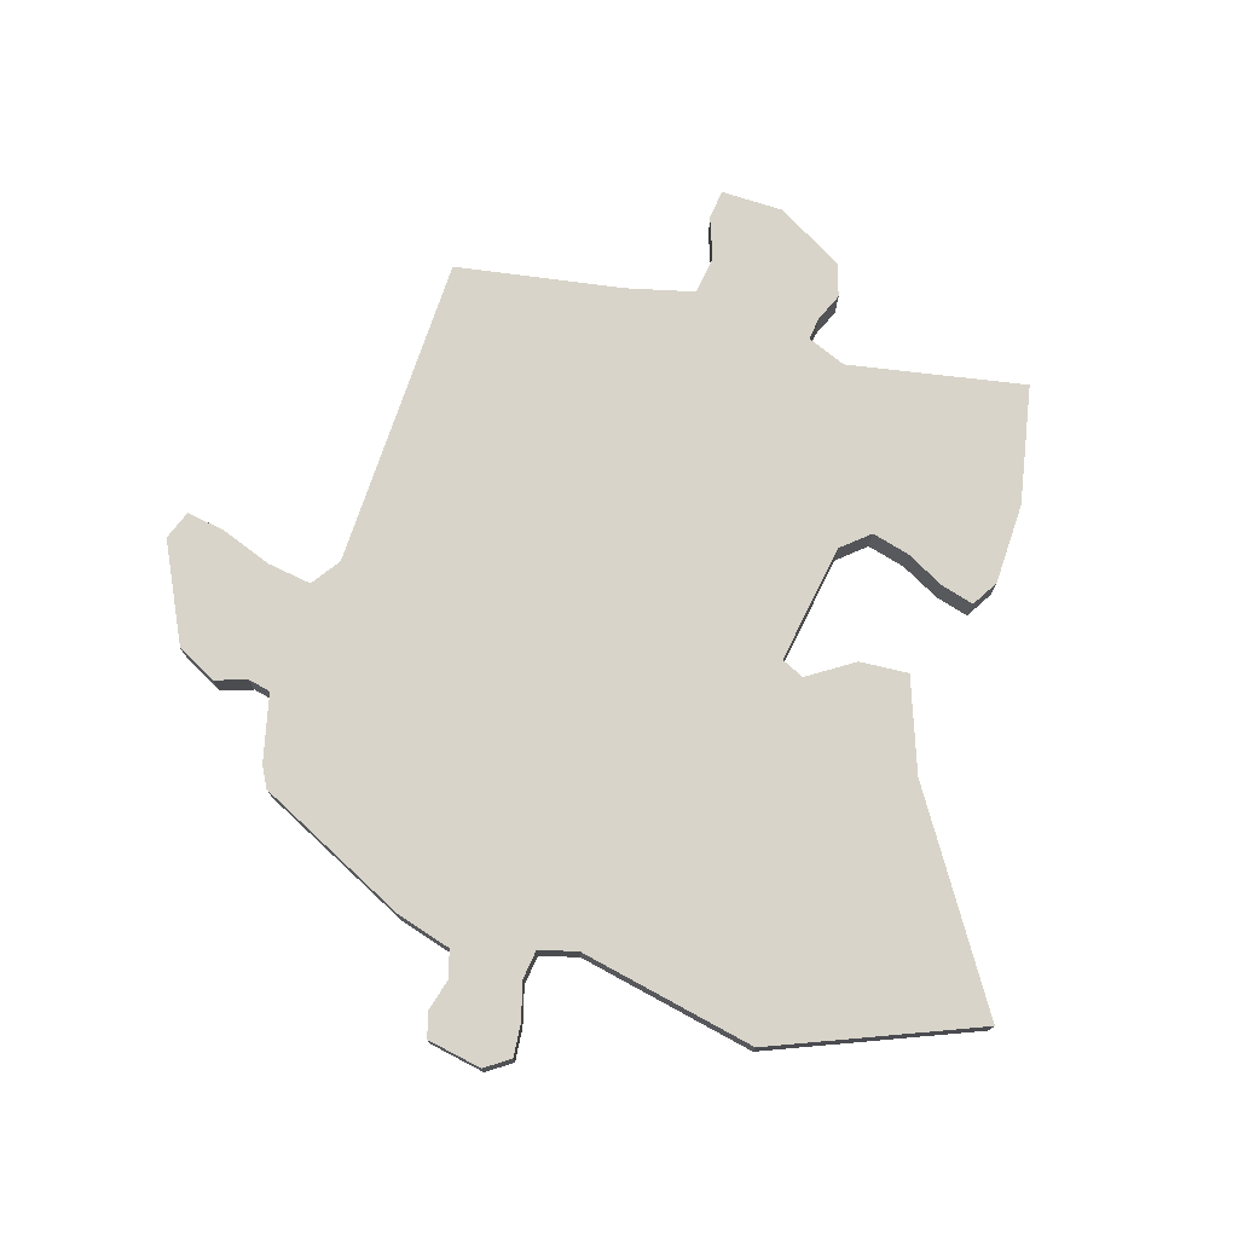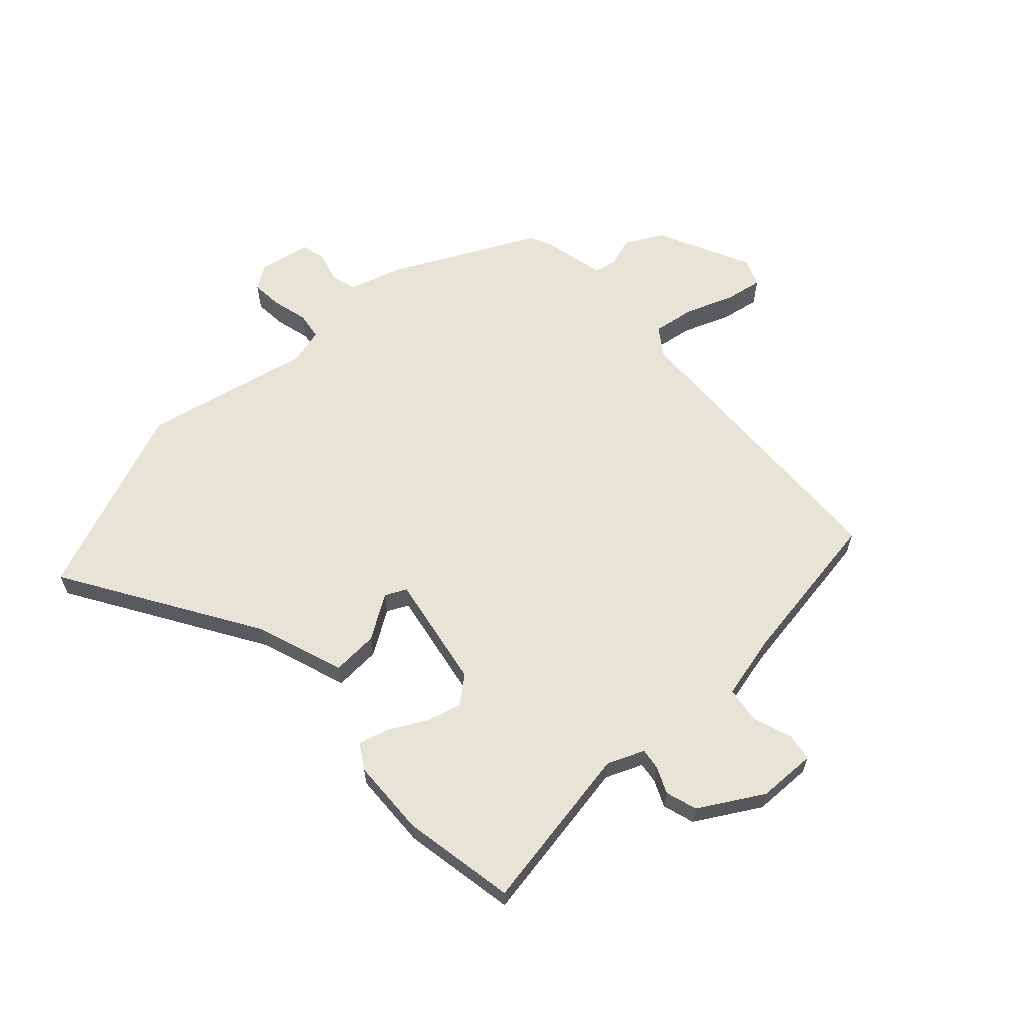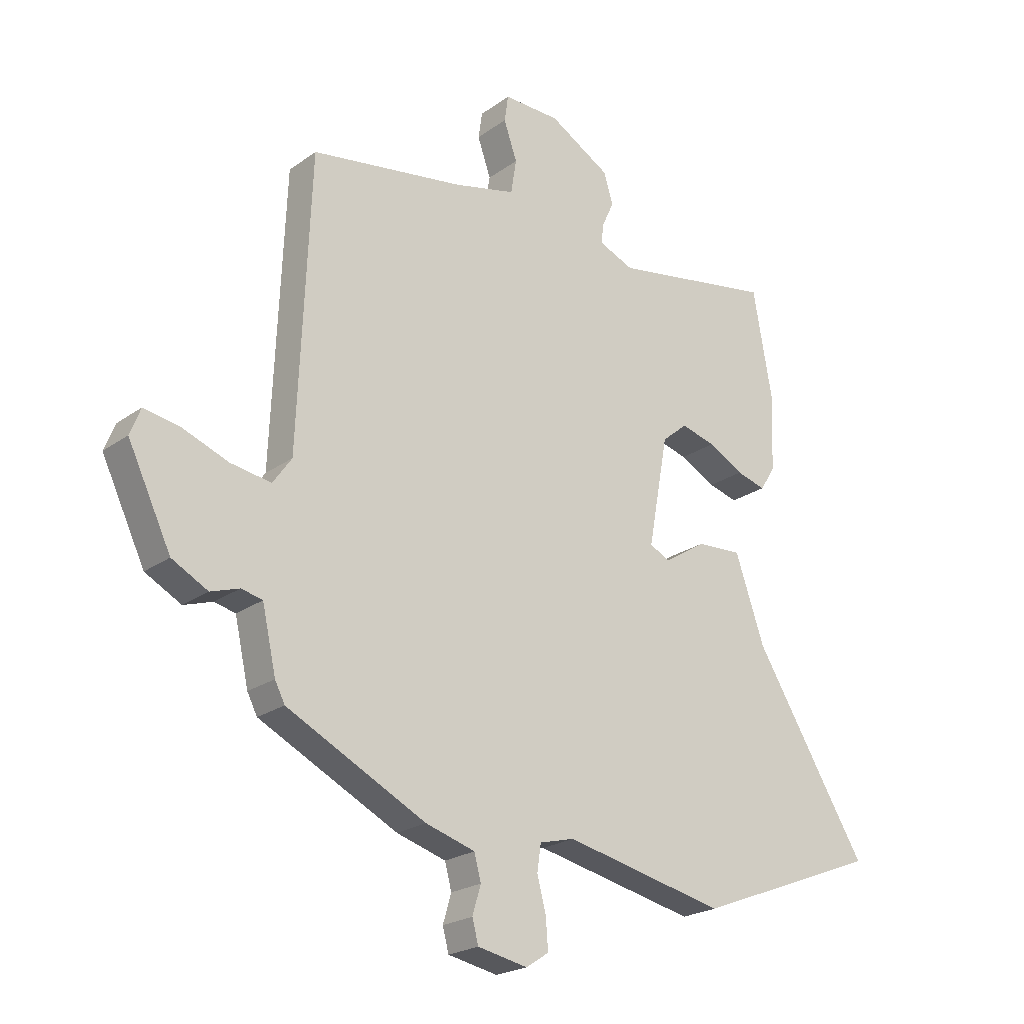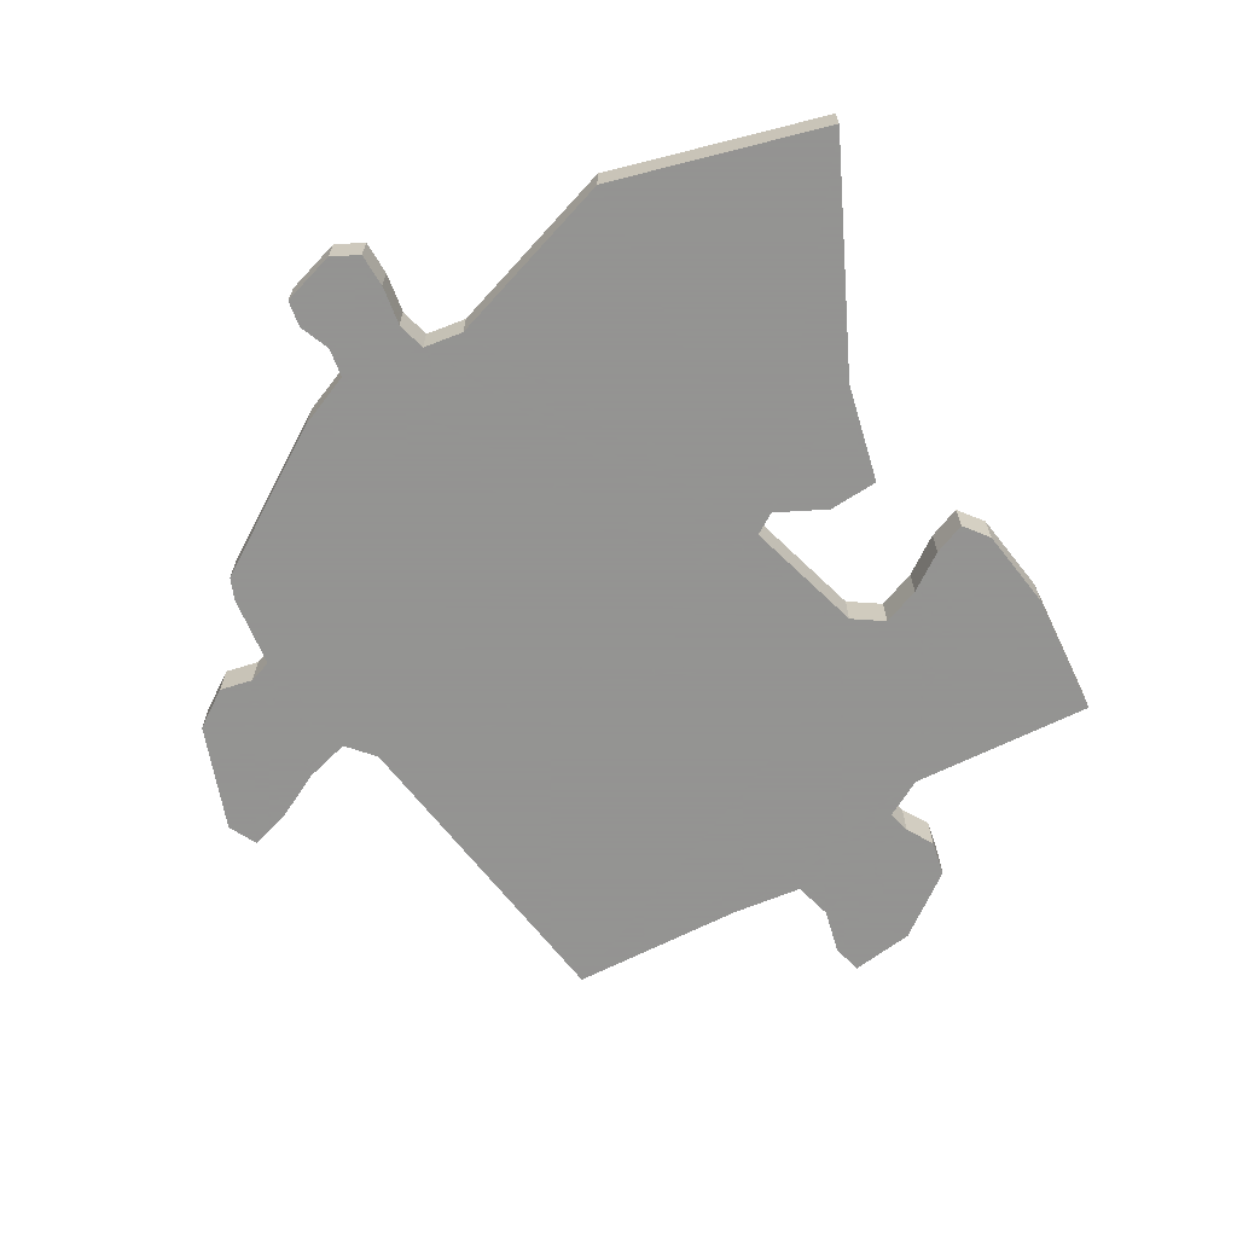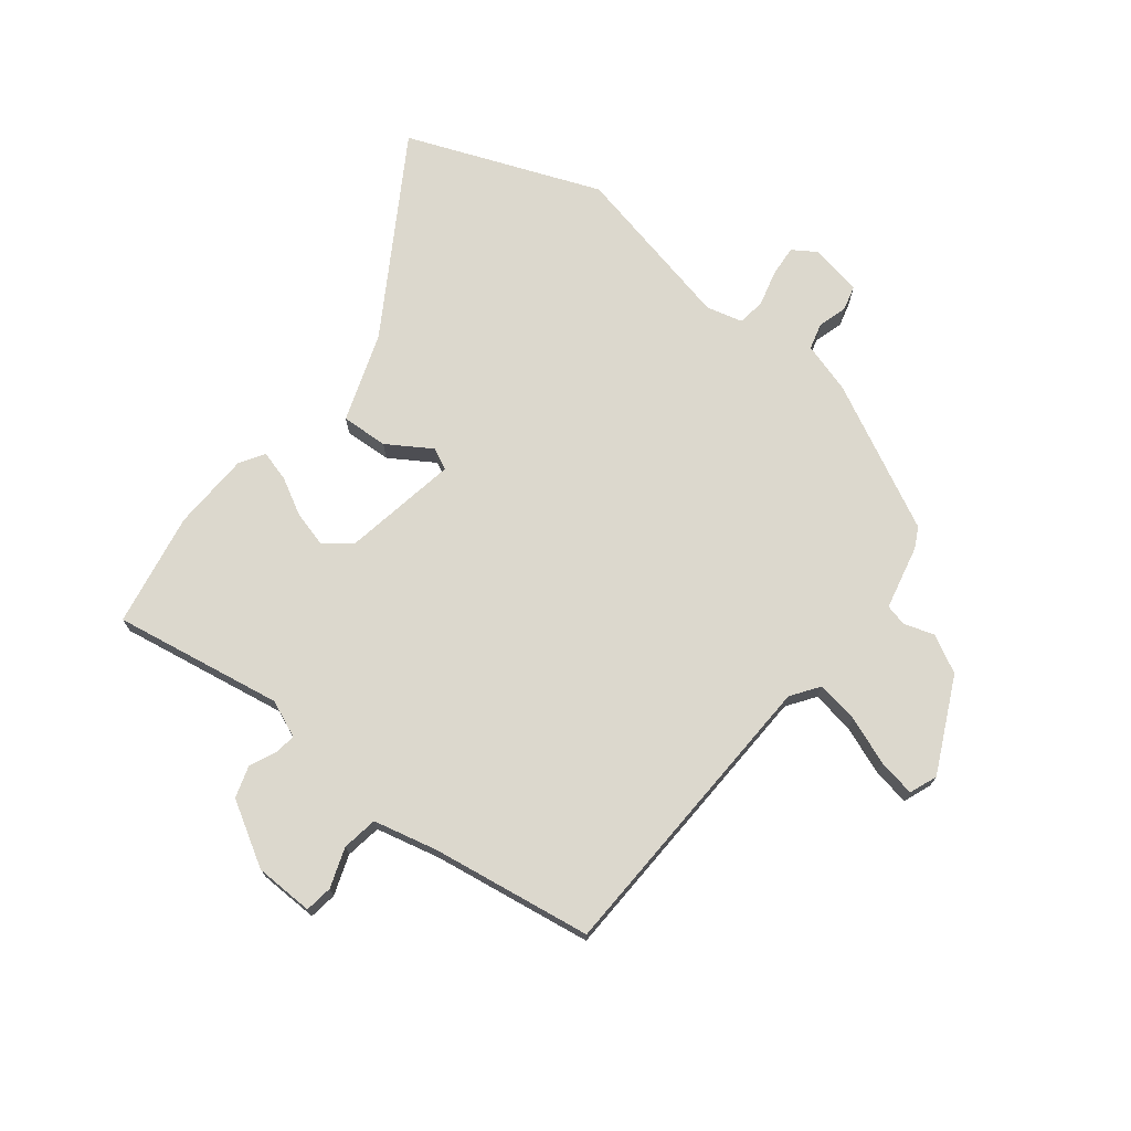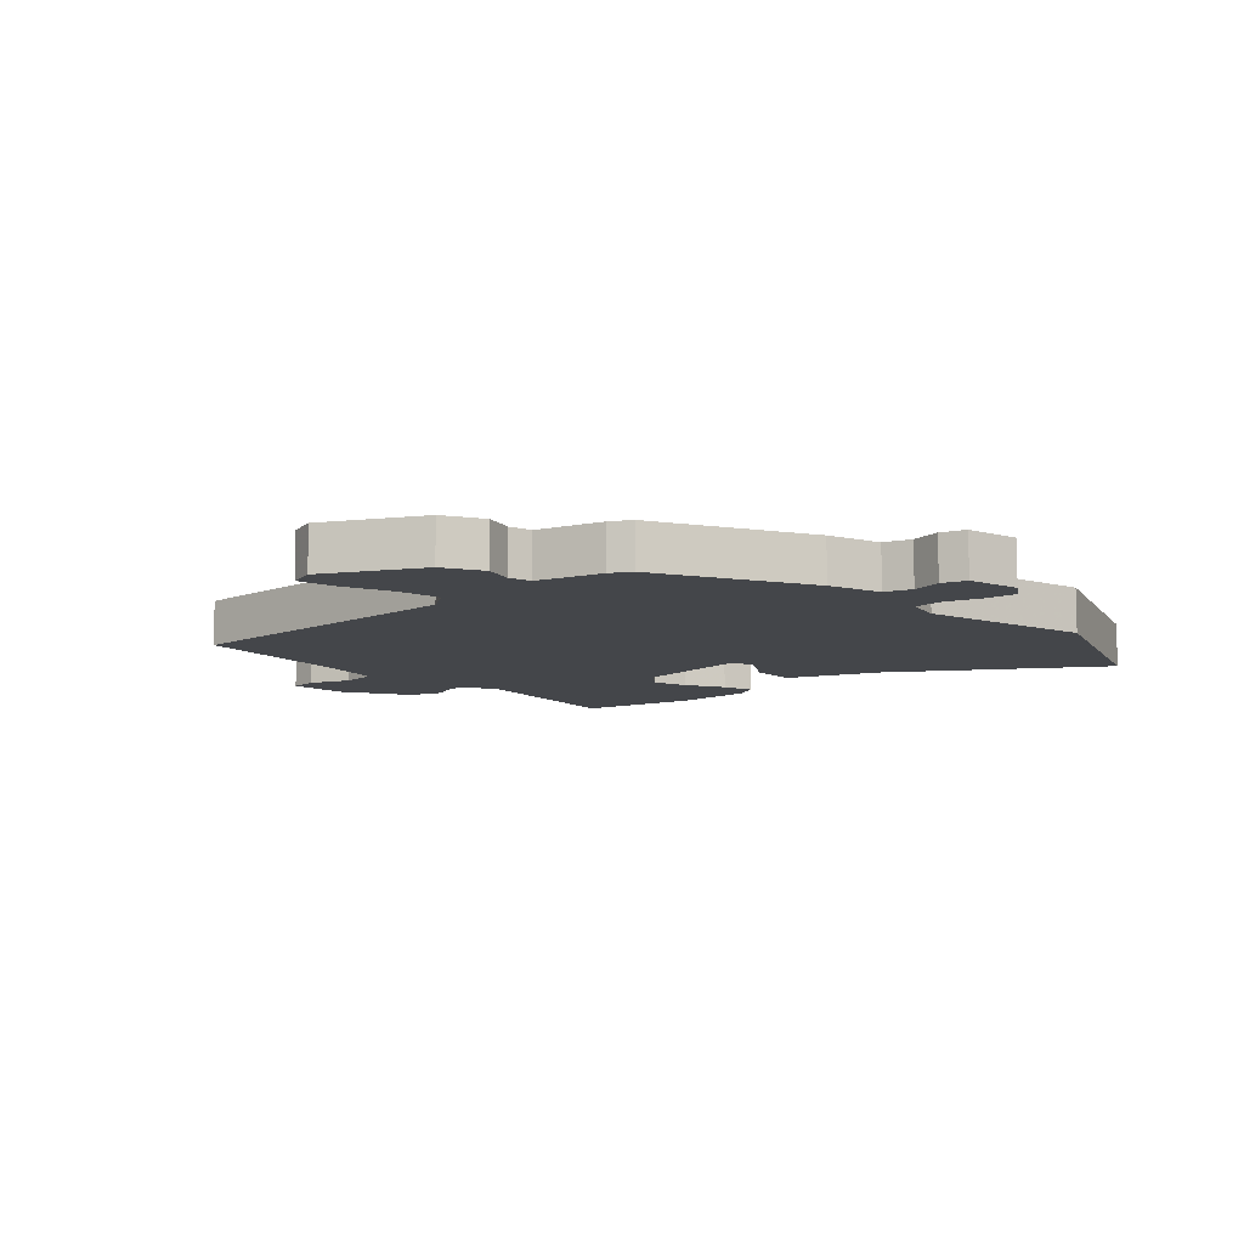
<metadata>
{"format":"obj","ext":"obj","renderer":"f3d","projection":"perspective","resolution":1024,"background":"white","views":[{"elev":75.1,"azim":-163.8,"up":"+Y"},{"elev":62.4,"azim":-42.9,"up":"+Y"},{"elev":-22.2,"azim":140.9,"up":"+Z"},{"elev":-66.9,"azim":-144.4,"up":"+Y"},{"elev":72.5,"azim":38.0,"up":"+Y"},{"elev":-9.6,"azim":131.9,"up":"+Y"}]}
</metadata>
<code>
v 0.454 0.07 0.506
v 0.476 0.07 -0.015
v 0.51 0.07 -0.063
v 0.583 0.07 -0.051
v 0.666 0.07 -0.019
v 0.731 0.07 -0.007
v 0.75 0.07 -0.055
v 0.672 0.07 -0.218
v 0.607 0.07 -0.253
v 0.555 0.07 -0.236
v 0.517 0.07 -0.245
v 0.492 0.07 -0.357
v 0.474 0.07 -0.392
v 0.223 0.07 -0.519
v 0.134 0.07 -0.546
v 0.122 0.07 -0.592
v 0.137 0.07 -0.643
v 0.126 0.07 -0.685
v 0.036 0.07 -0.703
v -0.005 0.07 -0.676
v -0.001 0.07 -0.622
v 0.015 0.07 -0.56
v 0.008 0.07 -0.512
v -0.055 0.07 -0.496
v -0.346 0.07 -0.56
v -0.68 0.07 -0.43
v -0.476 0.07 -0.096
v -0.423 0.07 0.058
v -0.342 0.07 0.054
v -0.266 0.07 0.006
v -0.229 0.07 0.024
v -0.265 0.07 0.222
v -0.311 0.07 0.26
v -0.373 0.07 0.243
v -0.437 0.07 0.208
v -0.49 0.07 0.193
v -0.517 0.07 0.236
v -0.523 0.07 0.371
v -0.488 0.07 0.569
v -0.195 0.07 0.52
v -0.131 0.07 0.547
v -0.136 0.07 0.584
v -0.157 0.07 0.63
v -0.14 0.07 0.685
v -0.03 0.07 0.75
v 0.072 0.07 0.753
v 0.079 0.07 0.705
v 0.055 0.07 0.636
v 0.065 0.07 0.574
v 0.176 0.07 0.548
v 0.454 0 0.506
v 0.476 0 -0.015
v 0.51 0 -0.063
v 0.583 0 -0.051
v 0.666 0 -0.019
v 0.731 0 -0.007
v 0.75 0 -0.055
v 0.672 0 -0.218
v 0.607 0 -0.253
v 0.555 0 -0.236
v 0.517 0 -0.245
v 0.492 0 -0.357
v 0.474 0 -0.392
v 0.223 0 -0.519
v 0.134 0 -0.546
v 0.122 0 -0.592
v 0.137 0 -0.643
v 0.126 0 -0.685
v 0.036 0 -0.703
v -0.005 0 -0.676
v -0.001 0 -0.622
v 0.015 0 -0.56
v 0.008 0 -0.512
v -0.055 0 -0.496
v -0.346 0 -0.56
v -0.68 0 -0.43
v -0.476 0 -0.096
v -0.423 0 0.058
v -0.342 0 0.054
v -0.266 0 0.006
v -0.229 0 0.024
v -0.265 0 0.222
v -0.311 0 0.26
v -0.373 0 0.243
v -0.437 0 0.208
v -0.49 0 0.193
v -0.517 0 0.236
v -0.523 0 0.371
v -0.488 0 0.569
v -0.195 0 0.52
v -0.131 0 0.547
v -0.136 0 0.584
v -0.157 0 0.63
v -0.14 0 0.685
v -0.03 0 0.75
v 0.072 0 0.753
v 0.079 0 0.705
v 0.055 0 0.636
v 0.065 0 0.574
v 0.176 0 0.548
f 46 47 48
f 45 46 48
f 44 45 48
f 43 44 48
f 42 43 48
f 41 42 48 49
f 40 41 49 50
f 38 39 40
f 37 38 40
f 36 37 40
f 35 36 40
f 34 35 40
f 40 50 1
f 34 40 1
f 33 34 1
f 27 28 29 30
f 26 27 30
f 25 26 30
f 24 25 30
f 23 24 30 31
f 20 21 22
f 19 20 22
f 18 19 22
f 17 18 22
f 16 17 22
f 15 16 22 23
f 23 31 32
f 15 23 32
f 14 15 32
f 13 14 32
f 12 13 32
f 11 12 32
f 8 9 10
f 7 8 10
f 6 7 10
f 5 6 10
f 4 5 10
f 3 4 10 11
f 32 33 1 2
f 2 3 11 32
f 98 97 96
f 98 96 95
f 98 95 94
f 98 94 93
f 98 93 92
f 99 98 92 91
f 100 99 91 90
f 90 89 88
f 90 88 87
f 90 87 86
f 90 86 85
f 90 85 84
f 51 100 90
f 51 90 84
f 51 84 83
f 80 79 78 77
f 80 77 76
f 80 76 75
f 80 75 74
f 81 80 74 73
f 72 71 70
f 72 70 69
f 72 69 68
f 72 68 67
f 72 67 66
f 73 72 66 65
f 82 81 73
f 82 73 65
f 82 65 64
f 82 64 63
f 82 63 62
f 82 62 61
f 60 59 58
f 60 58 57
f 60 57 56
f 60 56 55
f 60 55 54
f 61 60 54 53
f 52 51 83 82
f 82 61 53 52
f 1 51 52 2
f 2 52 53 3
f 3 53 54 4
f 4 54 55 5
f 5 55 56 6
f 6 56 57 7
f 7 57 58 8
f 8 58 59 9
f 9 59 60 10
f 10 60 61 11
f 11 61 62 12
f 12 62 63 13
f 13 63 64 14
f 14 64 65 15
f 15 65 66 16
f 16 66 67 17
f 17 67 68 18
f 18 68 69 19
f 19 69 70 20
f 20 70 71 21
f 21 71 72 22
f 22 72 73 23
f 23 73 74 24
f 24 74 75 25
f 25 75 76 26
f 26 76 77 27
f 27 77 78 28
f 28 78 79 29
f 29 79 80 30
f 30 80 81 31
f 31 81 82 32
f 32 82 83 33
f 33 83 84 34
f 34 84 85 35
f 35 85 86 36
f 36 86 87 37
f 37 87 88 38
f 38 88 89 39
f 39 89 90 40
f 40 90 91 41
f 41 91 92 42
f 42 92 93 43
f 43 93 94 44
f 44 94 95 45
f 45 95 96 46
f 46 96 97 47
f 47 97 98 48
f 48 98 99 49
f 49 99 100 50
f 50 100 51 1

</code>
